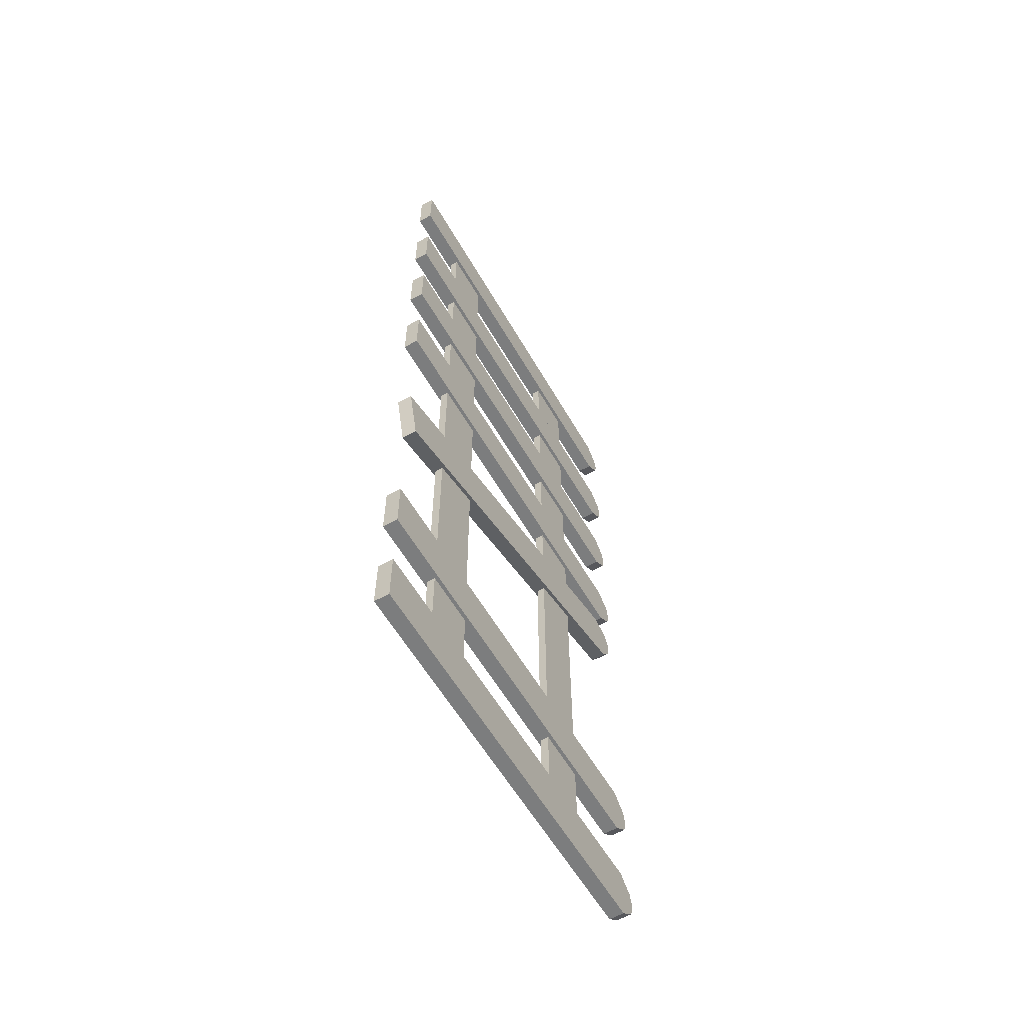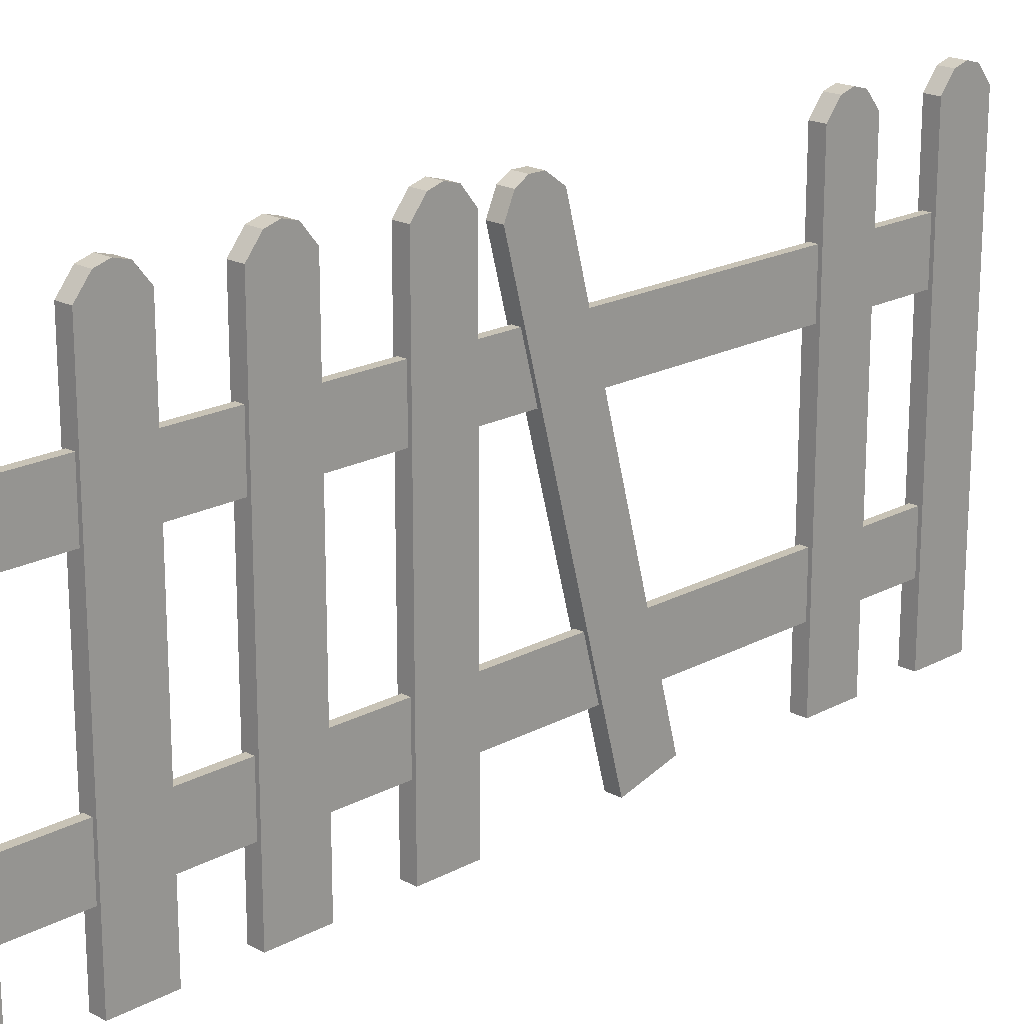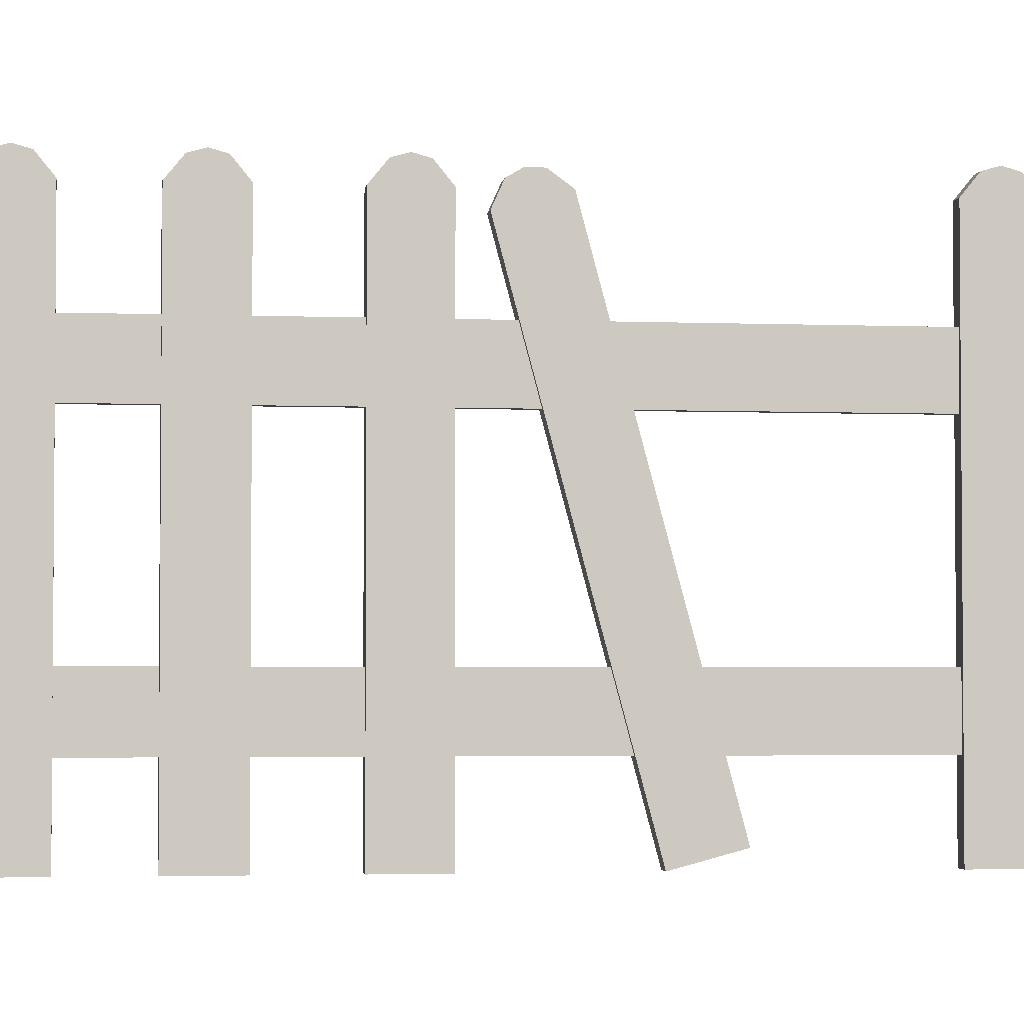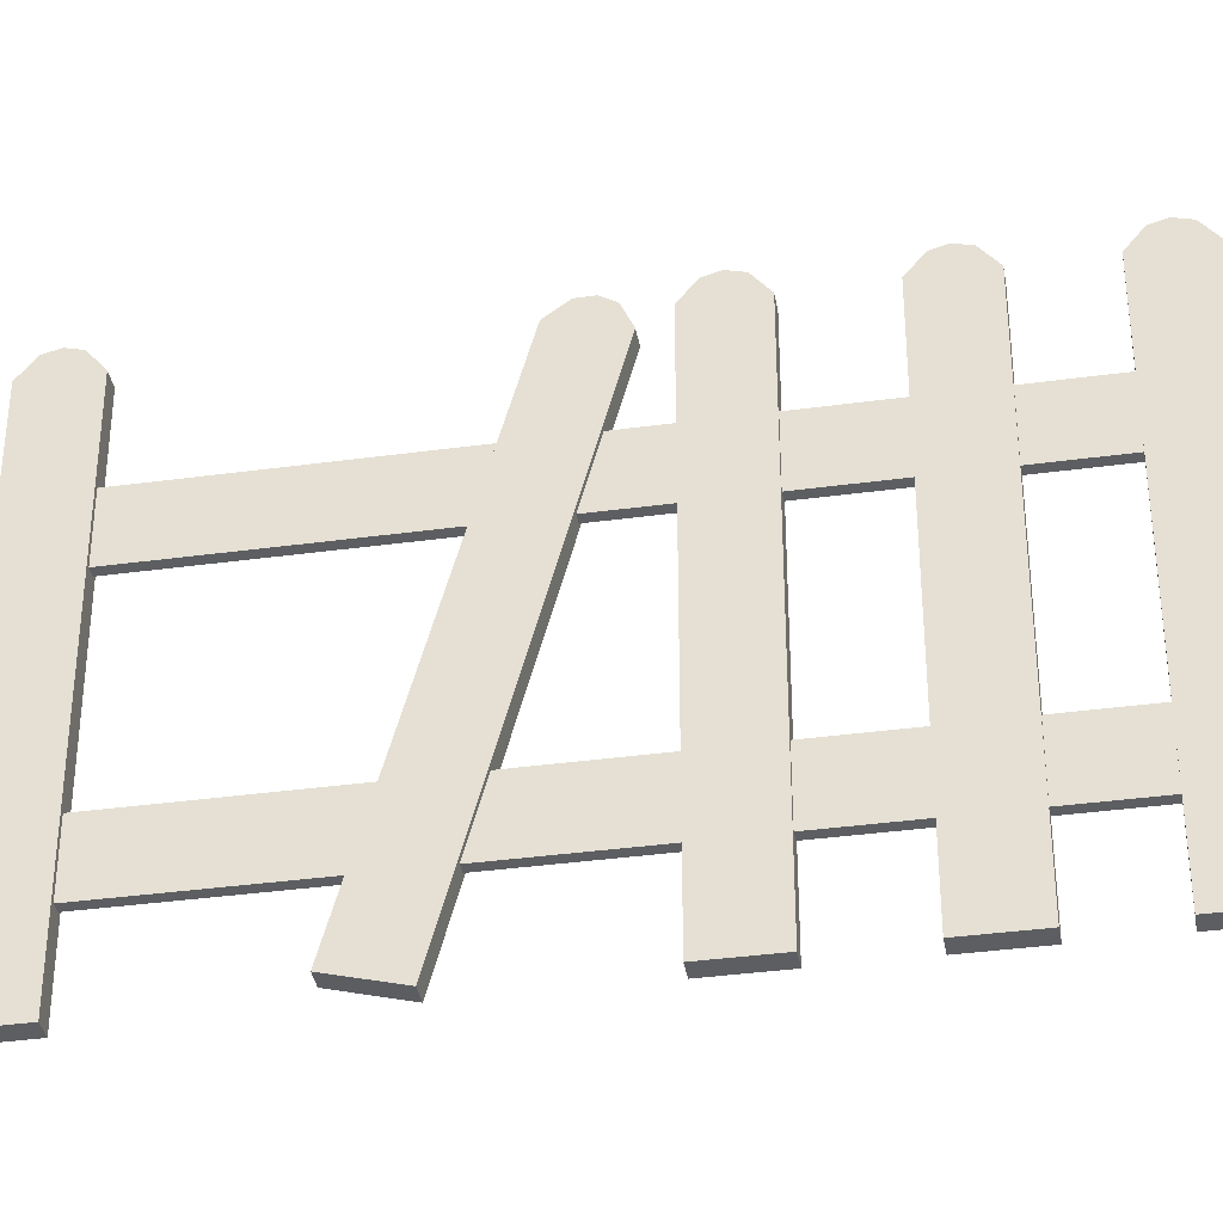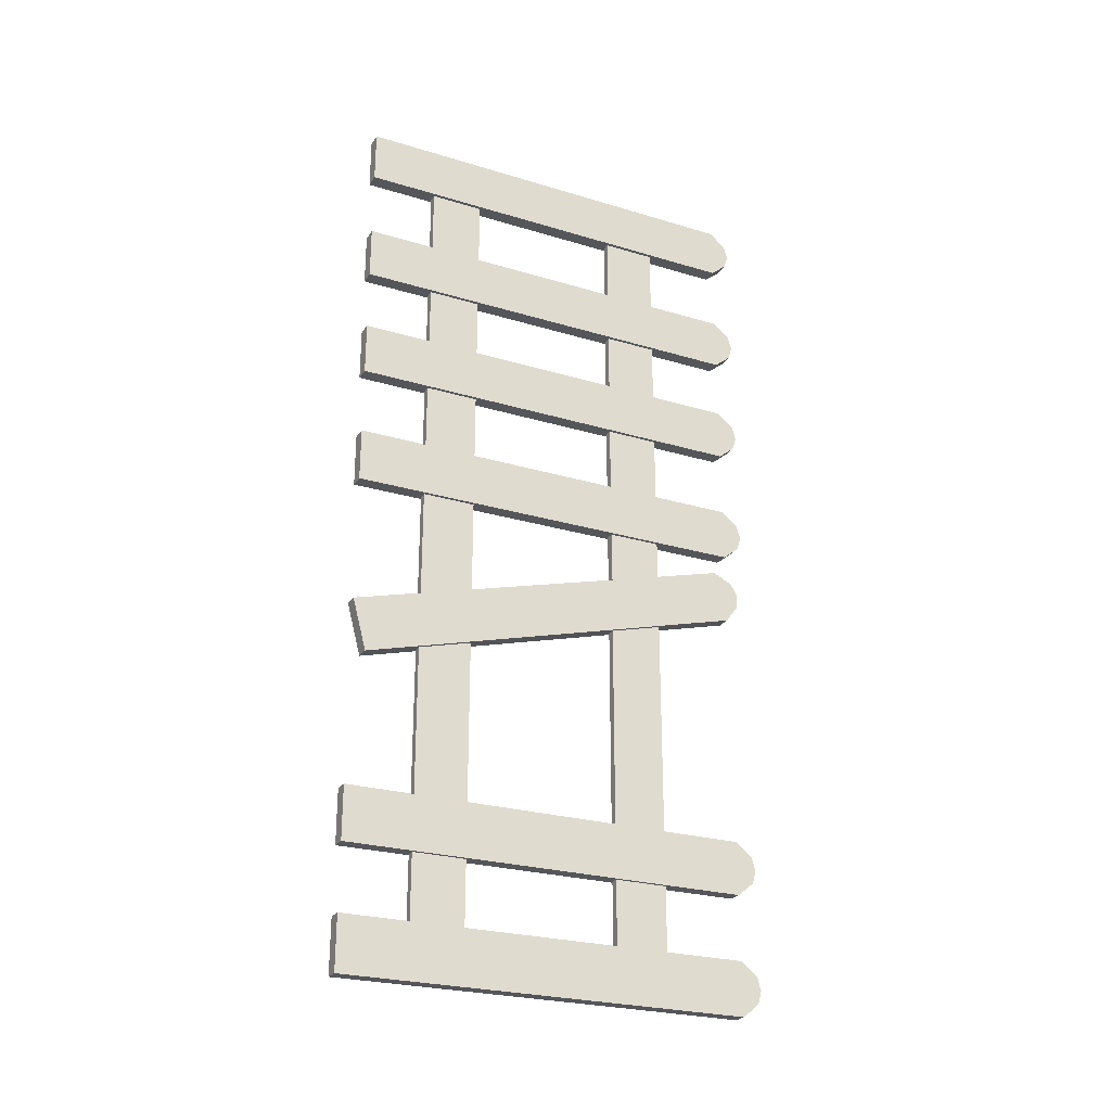
<metadata>
{"format":"obj","ext":"obj","renderer":"f3d","projection":"perspective","resolution":1024,"background":"white","views":[{"elev":-59.0,"azim":29.9,"up":"+Z"},{"elev":19.4,"azim":44.9,"up":"+Y"},{"elev":-3.1,"azim":82.0,"up":"+Y"},{"elev":-37.3,"azim":-80.1,"up":"+Y"},{"elev":-25.6,"azim":64.2,"up":"+Z"}]}
</metadata>
<code>
v  0.6192 -17.91 -34.93
v  -0.6192 -17.91 -34.93
v  -0.6192 -17.91 -36.01
v  0.6192 -17.91 -36.01
v  -0.6192 17.83 -34.93
v  0.6192 17.83 -34.93
v  0.6192 17.53 -36.01
v  -0.6192 17.53 -36.01
v  -0.6192 -17.91 -33.85
v  -0.6192 17.53 -33.85
v  0.6192 -17.91 -37.15
v  -0.6192 -17.91 -37.15
v  -0.6192 -17.91 -32.72
v  0.6192 -17.91 -33.85
v  0.6192 -17.91 -32.72
v  -0.6192 16.14 -37.15
v  0.6192 16.14 -37.15
v  0.6192 16.14 -32.72
v  0.6192 17.53 -33.85
v  -0.6192 16.14 -32.72
v  -0.3293 -12.16 -33.01
v  -0.3293 -7.733 -33.01
v  0.3293 -7.733 -33.01
v  0.3293 -12.16 -33.01
v  -0.3293 -7.733 32.71
v  -0.3293 -12.16 32.71
v  0.3293 -12.16 32.71
v  0.3293 -7.733 32.71
v  0.6192 -17.91 -25.13
v  -0.6192 -17.91 -25.13
v  -0.6192 -17.91 -26.21
v  0.6192 -17.91 -26.21
v  -0.6192 17.83 -25.13
v  0.6192 17.83 -25.13
v  0.6192 17.53 -26.21
v  -0.6192 17.53 -26.21
v  -0.6192 -17.91 -24.05
v  -0.6192 17.53 -24.05
v  0.6192 -17.91 -27.35
v  -0.6192 -17.91 -27.35
v  -0.6192 -17.91 -22.91
v  0.6192 -17.91 -24.05
v  0.6192 -17.91 -22.91
v  -0.6192 16.14 -27.35
v  0.6192 16.14 -27.35
v  0.6192 16.14 -22.91
v  0.6192 17.53 -24.05
v  -0.6192 16.14 -22.91
v  0.6192 -17.32 -9.778
v  -0.6192 -17.32 -9.778
v  -0.6192 -17.04 -10.82
v  0.6192 -17.04 -10.82
v  -0.6192 17.21 -0.5274
v  0.6192 17.21 -0.5274
v  0.6192 17.2 -1.646
v  -0.6192 17.2 -1.646
v  -0.6192 -17.6 -8.737
v  -0.6192 16.64 0.436
v  0.6192 -16.74 -11.92
v  -0.6192 -16.74 -11.92
v  -0.6192 -17.89 -7.638
v  0.6192 -17.6 -8.737
v  0.6192 -17.89 -7.638
v  -0.6192 16.15 -3.105
v  0.6192 16.15 -3.105
v  0.6192 15 1.175
v  0.6192 16.64 0.436
v  -0.6192 15 1.175
v  0.6192 -17.91 5.141
v  -0.6192 -17.91 5.141
v  -0.6192 -17.91 4.063
v  0.6192 -17.91 4.063
v  -0.6192 17.83 5.141
v  0.6192 17.83 5.141
v  0.6192 17.53 4.063
v  -0.6192 17.53 4.063
v  -0.6192 -17.91 6.218
v  -0.6192 17.53 6.218
v  0.6192 -17.91 2.925
v  -0.6192 -17.91 2.925
v  -0.6192 -17.91 7.356
v  0.6192 -17.91 6.218
v  0.6192 -17.91 7.356
v  -0.6192 16.14 2.925
v  0.6192 16.14 2.925
v  0.6192 16.14 7.356
v  0.6192 17.53 6.218
v  -0.6192 16.14 7.356
v  0.6192 -17.91 15.22
v  -0.6192 -17.91 15.22
v  -0.6192 -17.91 14.14
v  0.6192 -17.91 14.14
v  -0.6192 17.83 15.22
v  0.6192 17.83 15.22
v  0.6192 17.53 14.14
v  -0.6192 17.53 14.14
v  -0.6192 -17.91 16.3
v  -0.6192 17.53 16.3
v  0.6192 -17.91 13
v  -0.6192 -17.91 13
v  -0.6192 -17.91 17.43
v  0.6192 -17.91 16.3
v  0.6192 -17.91 17.43
v  -0.6192 16.14 13
v  0.6192 16.14 13
v  0.6192 16.14 17.43
v  0.6192 17.53 16.3
v  -0.6192 16.14 17.43
v  0.6192 -17.91 24.81
v  -0.6192 -17.91 24.81
v  -0.6192 -17.91 23.73
v  0.6192 -17.91 23.73
v  -0.6192 17.83 24.81
v  0.6192 17.83 24.81
v  0.6192 17.53 23.73
v  -0.6192 17.53 23.73
v  -0.6192 -17.91 25.89
v  -0.6192 17.53 25.89
v  0.6192 -17.91 22.59
v  -0.6192 -17.91 22.59
v  -0.6192 -17.91 27.02
v  0.6192 -17.91 25.89
v  0.6192 -17.91 27.02
v  -0.6192 16.14 22.59
v  0.6192 16.14 22.59
v  0.6192 16.14 27.02
v  0.6192 17.53 25.89
v  -0.6192 16.14 27.02
v  0.6192 -17.91 34.93
v  -0.6192 -17.91 34.93
v  -0.6192 -17.91 33.85
v  0.6192 -17.91 33.85
v  -0.6192 17.86 34.93
v  0.6192 17.86 34.93
v  0.6192 17.53 33.85
v  -0.6192 17.53 33.85
v  -0.6192 -17.91 36.01
v  -0.6192 17.53 36.01
v  0.6192 -17.91 32.72
v  -0.6192 -17.91 32.72
v  -0.6192 -17.91 37.15
v  0.6192 -17.91 36.01
v  0.6192 -17.91 37.15
v  -0.6192 16.14 32.72
v  0.6192 16.14 32.72
v  0.6192 16.14 37.15
v  0.6192 17.53 36.01
v  -0.6192 16.14 37.15
v  -0.3293 5.123 -33.01
v  -0.3293 9.554 -33.01
v  0.3293 9.554 -33.01
v  0.3293 5.123 -33.01
v  -0.3293 9.554 32.71
v  -0.3293 5.123 32.71
v  0.3293 5.123 32.71
v  0.3293 9.554 32.71
g fence_low
f 1 2 3 4
f 5 6 7 8
f 6 1 4 7
f 5 2 9 10
f 11 4 3 12
f 13 9 14 15
f 16 8 7 17
f 18 19 10 20
f 17 7 4 11
f 14 19 18 15
f 20 10 9 13
f 3 8 16 12
f 15 18 20 13
f 16 17 11 12
f 21 22 23 24
f 25 26 27 28
f 27 24 23 28
f 25 22 21 26
f 24 27 26 21
f 25 28 23 22
f 29 30 31 32
f 33 34 35 36
f 34 29 32 35
f 33 30 37 38
f 39 32 31 40
f 41 37 42 43
f 44 36 35 45
f 46 47 38 48
f 45 35 32 39
f 42 47 46 43
f 48 38 37 41
f 31 36 44 40
f 43 46 48 41
f 44 45 39 40
f 49 50 51 52
f 53 54 55 56
f 54 49 52 55
f 53 50 57 58
f 59 52 51 60
f 61 57 62 63
f 64 56 55 65
f 66 67 58 68
f 65 55 52 59
f 62 67 66 63
f 68 58 57 61
f 51 56 64 60
f 63 66 68 61
f 64 65 59 60
f 69 70 71 72
f 73 74 75 76
f 74 69 72 75
f 73 70 77 78
f 79 72 71 80
f 81 77 82 83
f 84 76 75 85
f 86 87 78 88
f 85 75 72 79
f 82 87 86 83
f 88 78 77 81
f 71 76 84 80
f 83 86 88 81
f 84 85 79 80
f 89 90 91 92
f 93 94 95 96
f 94 89 92 95
f 93 90 97 98
f 99 92 91 100
f 101 97 102 103
f 104 96 95 105
f 106 107 98 108
f 105 95 92 99
f 102 107 106 103
f 108 98 97 101
f 91 96 104 100
f 103 106 108 101
f 104 105 99 100
f 109 110 111 112
f 113 114 115 116
f 114 109 112 115
f 113 110 117 118
f 119 112 111 120
f 121 117 122 123
f 124 116 115 125
f 126 127 118 128
f 125 115 112 119
f 122 127 126 123
f 128 118 117 121
f 111 116 124 120
f 123 126 128 121
f 124 125 119 120
f 129 130 131 132
f 133 134 135 136
f 134 129 132 135
f 133 130 137 138
f 139 132 131 140
f 141 137 142 143
f 144 136 135 145
f 146 147 138 148
f 145 135 132 139
f 142 147 146 143
f 148 138 137 141
f 131 136 144 140
f 143 146 148 141
f 144 145 139 140
f 149 150 151 152
f 153 154 155 156
f 155 152 151 156
f 153 150 149 154
f 152 155 154 149
f 153 156 151 150
f 14 9 2 1
f 10 19 6 5
f 19 14 1 6
f 8 3 2 5
f 42 37 30 29
f 38 47 34 33
f 47 42 29 34
f 36 31 30 33
f 62 57 50 49
f 58 67 54 53
f 67 62 49 54
f 56 51 50 53
f 82 77 70 69
f 78 87 74 73
f 87 82 69 74
f 76 71 70 73
f 102 97 90 89
f 98 107 94 93
f 107 102 89 94
f 96 91 90 93
f 122 117 110 109
f 118 127 114 113
f 127 122 109 114
f 116 111 110 113
f 142 137 130 129
f 138 147 134 133
f 147 142 129 134
f 136 131 130 133

</code>
